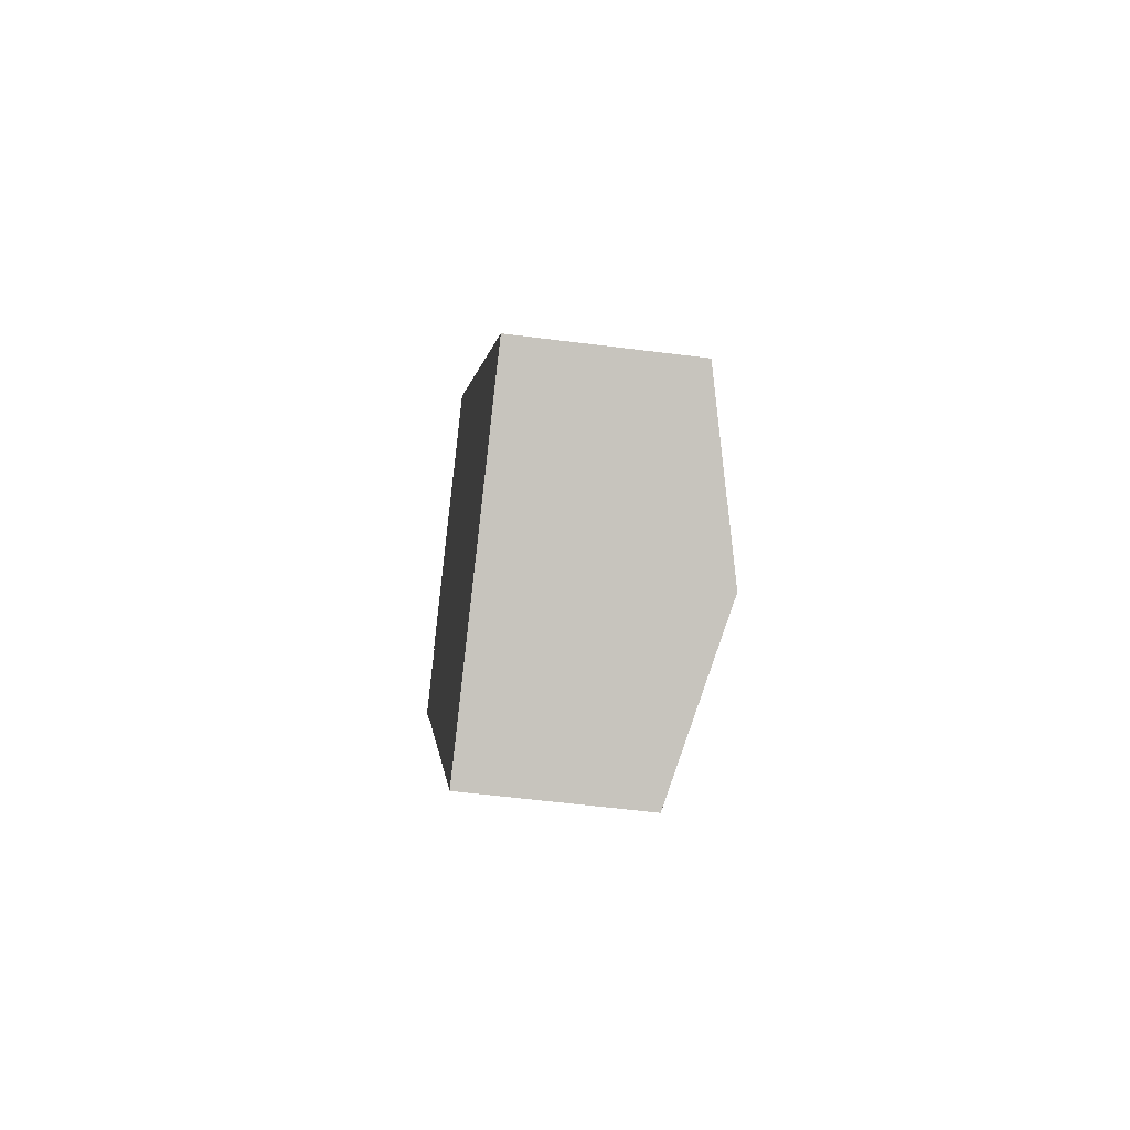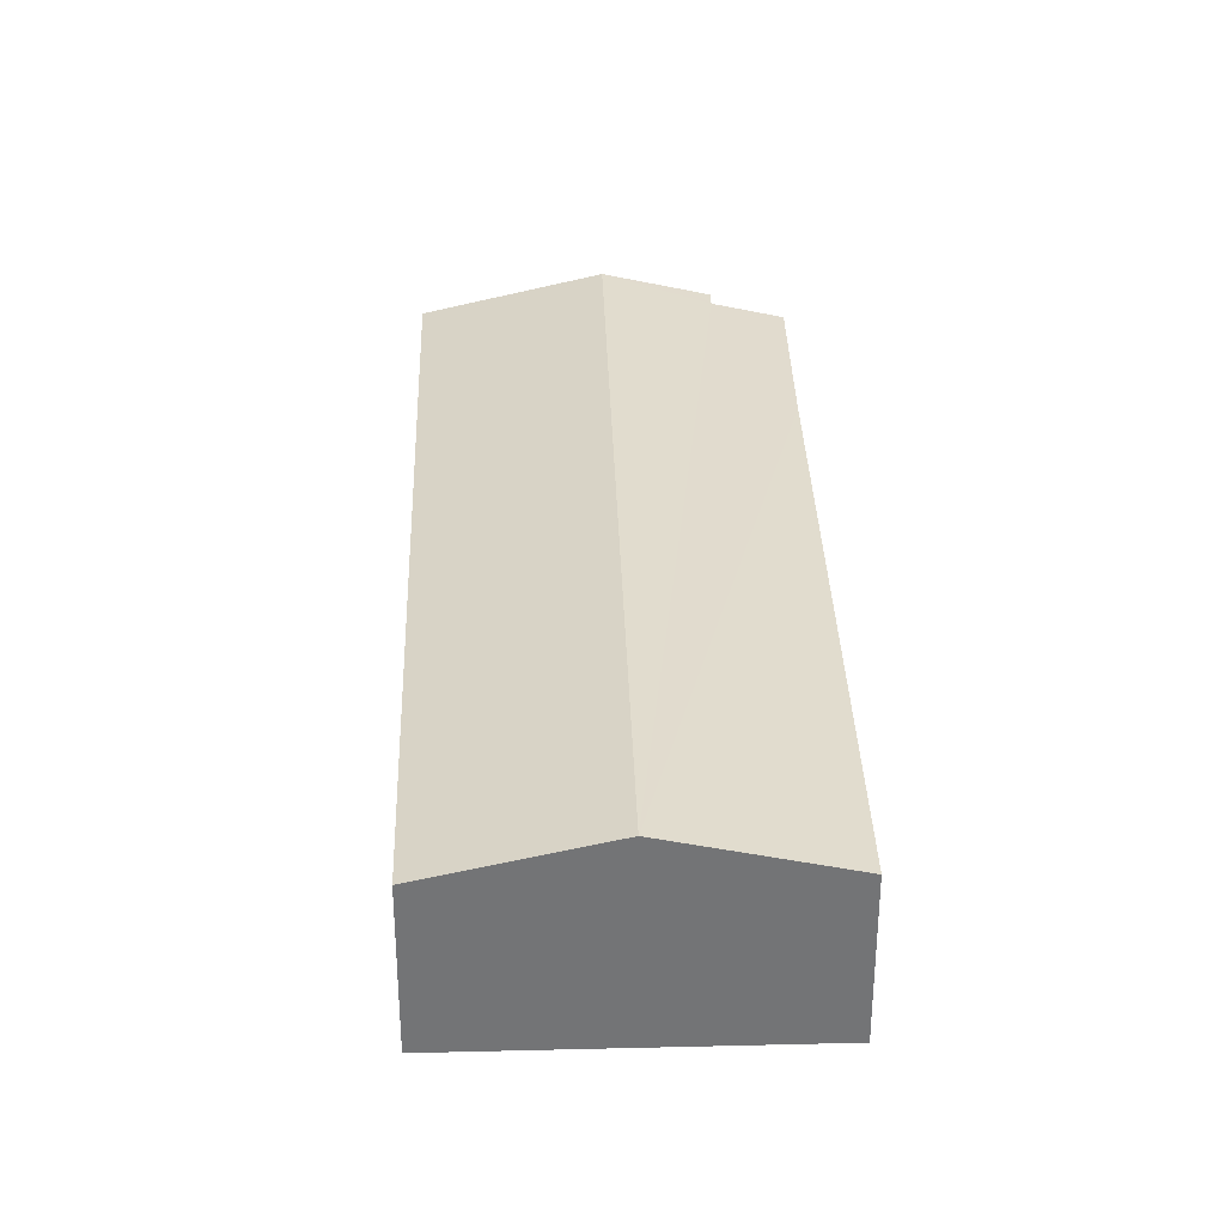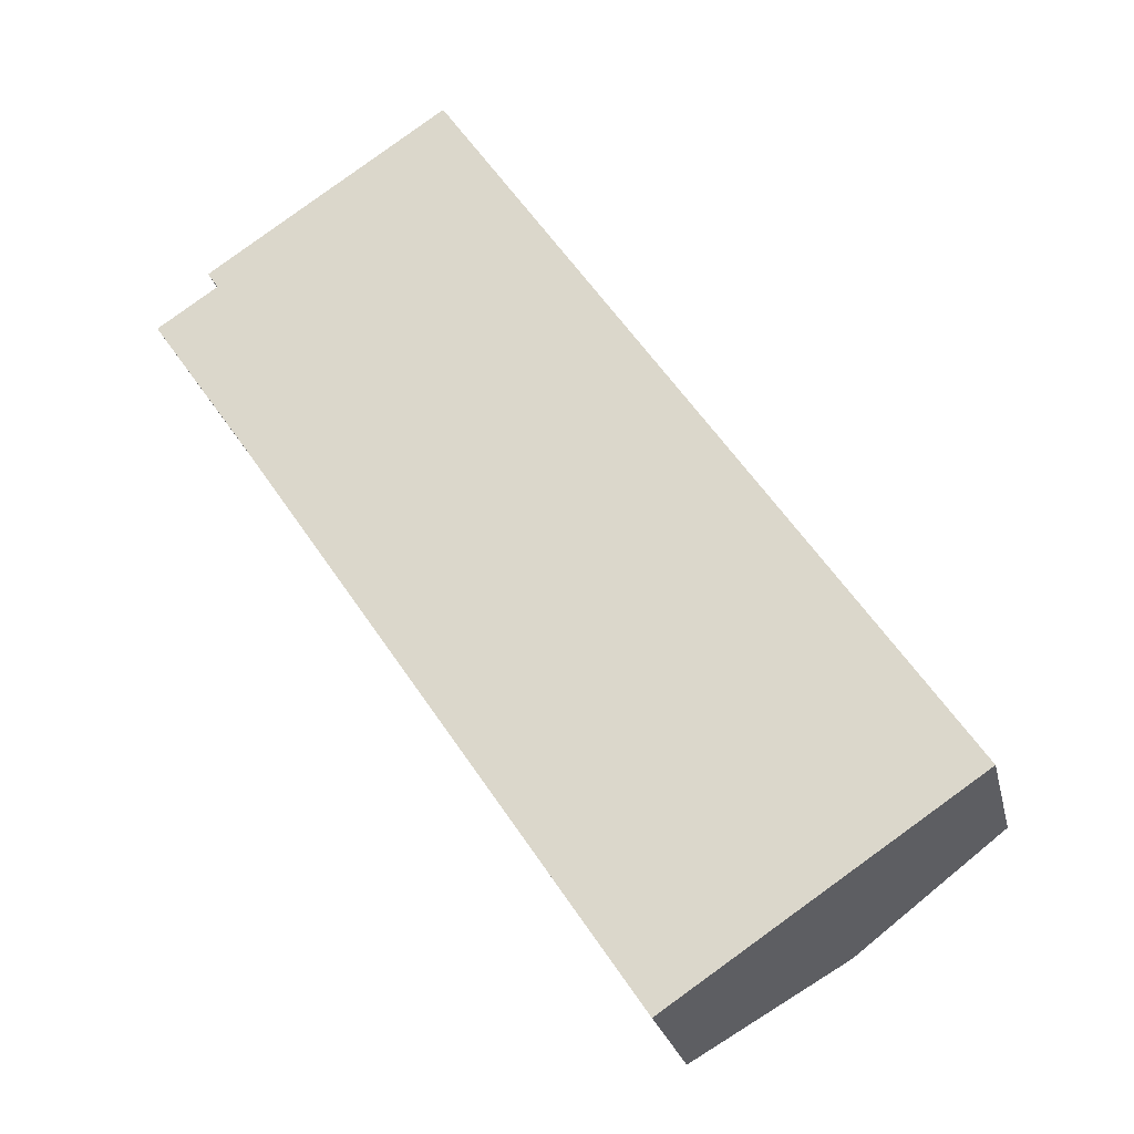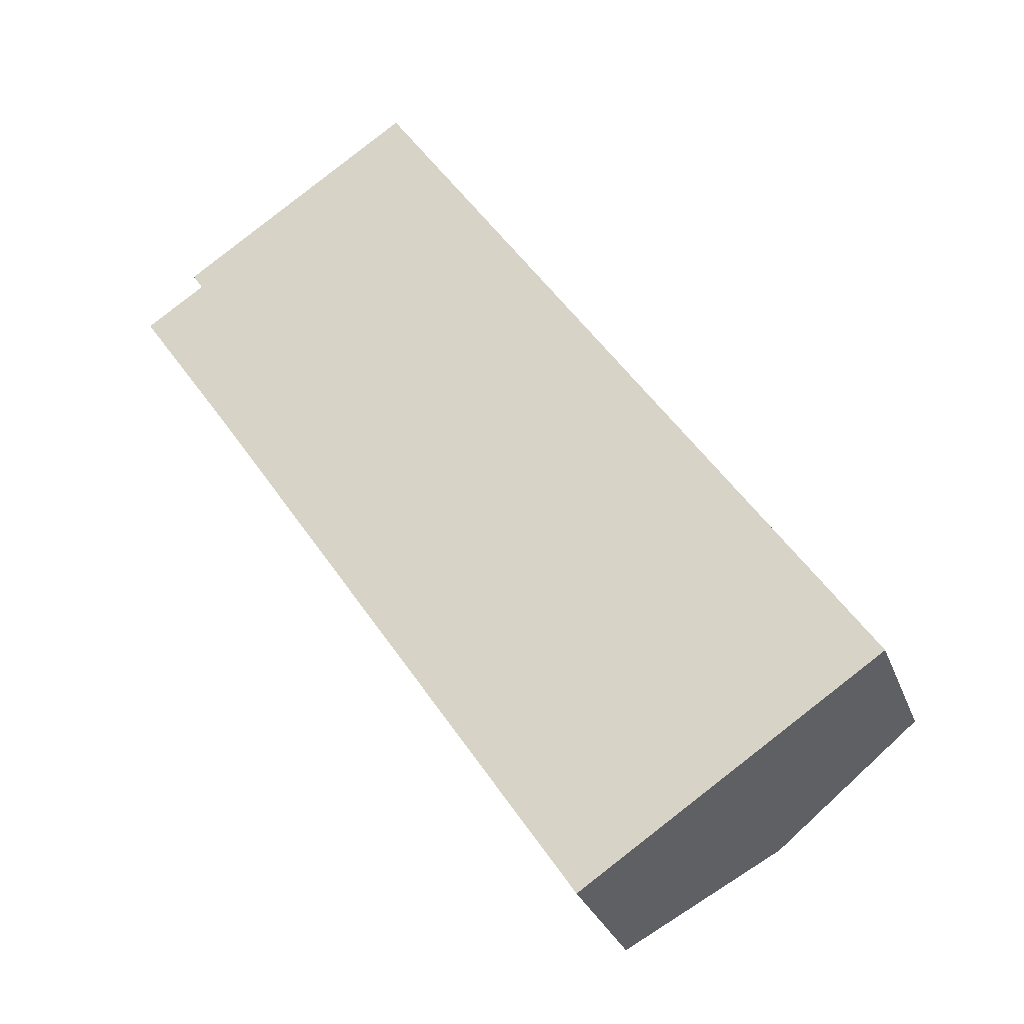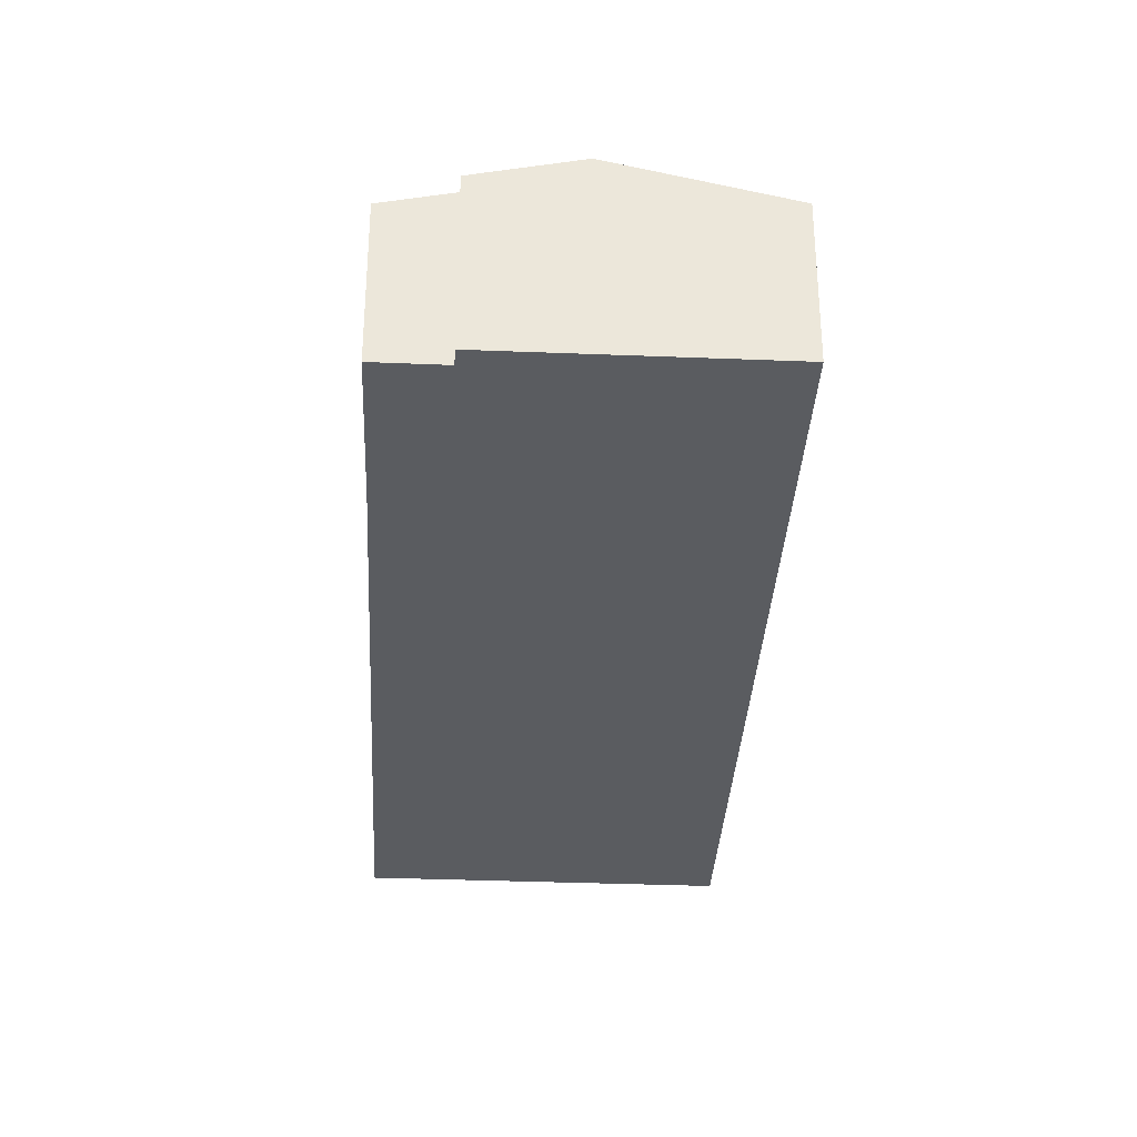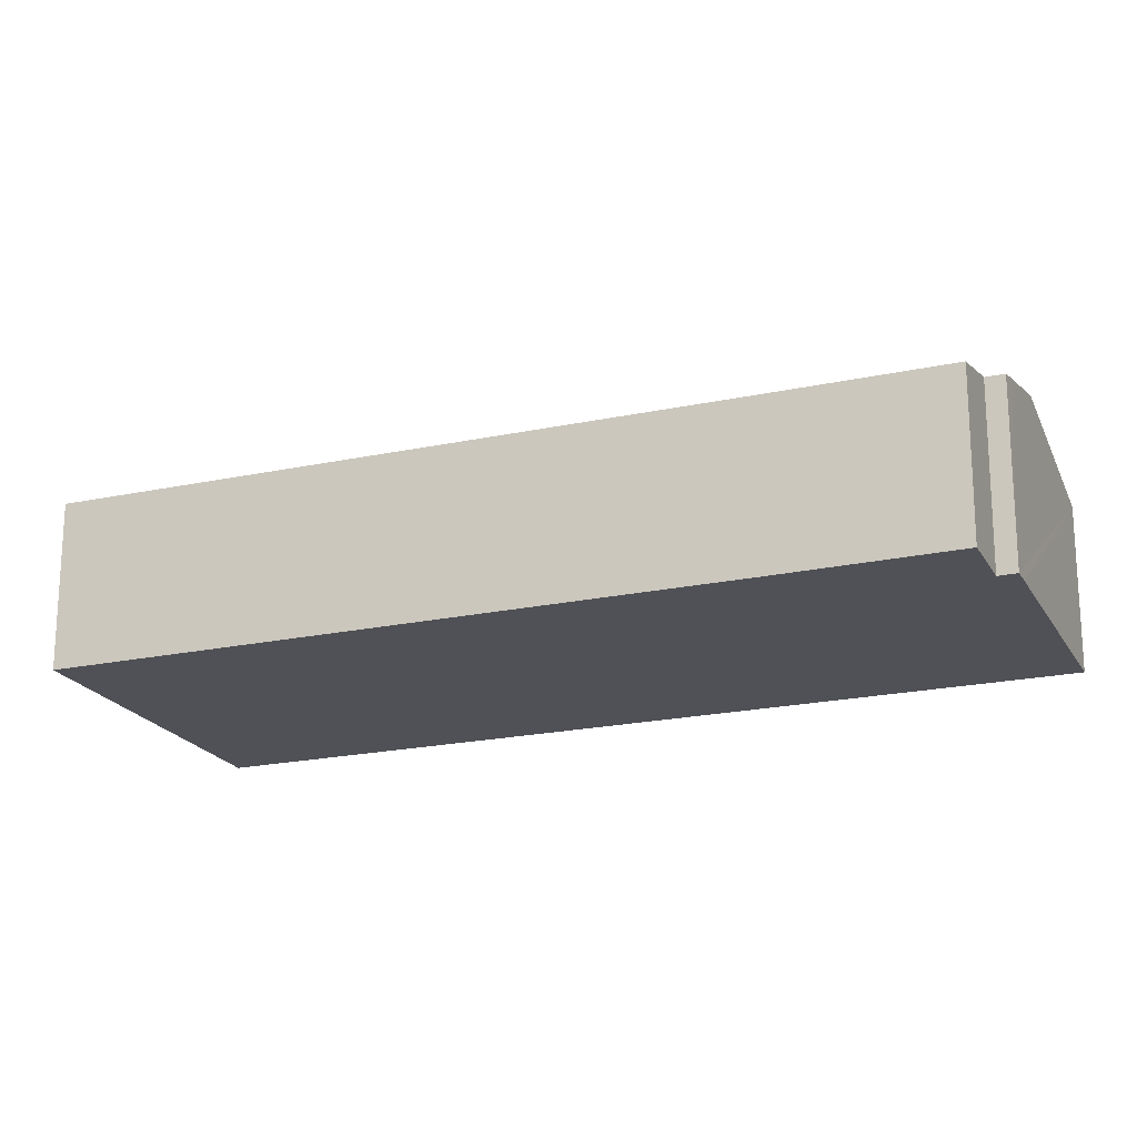
<metadata>
{"format":"obj","ext":"obj","renderer":"f3d","projection":"perspective","resolution":1024,"background":"white","views":[{"elev":-55.6,"azim":82.3,"up":"+Z"},{"elev":34.0,"azim":144.2,"up":"+Y"},{"elev":-24.8,"azim":12.5,"up":"+Z"},{"elev":-29.5,"azim":18.1,"up":"+Z"},{"elev":-34.3,"azim":-37.0,"up":"+Y"},{"elev":-20.3,"azim":-102.4,"up":"+Y"}]}
</metadata>
<code>
v  3.039 8.531 3.101
v  2.748 8.315 1.838
v  2.26 8.316 2.568
v  6.342 9.44 5.322
v  29.01 9.44 -28.39
v  4.742 7.581 -6.893
v  22.25 7.581 -32.93
v  0 7.561 4.63e-16
v  35.8 7.57 -23.81
v  13.14 7.57 9.893
v  2.748 -1.125e-16 1.838
v  0 0 0
v  2.26 -1.572e-16 2.568
v  3.039 -1.899e-16 3.101
v  6.342 -3.259e-16 5.322
v  13.14 -6.058e-16 9.893
v  4.742 4.221e-16 -6.893
v  22.25 2.016e-15 -32.93
v  35.8 1.458e-15 -23.81
v  29.01 1.738e-15 -28.39
g defaultobject
f 1 2 3
f 2 1 4
f 2 4 5
f 2 5 6
f 6 5 7
f 6 8 2
f 9 4 10
f 4 9 5
f 8 11 2
f 11 8 12
f 13 1 3
f 1 13 4
f 4 13 10
f 10 13 14
f 10 14 15
f 10 15 16
f 2 13 3
f 13 2 11
f 6 12 8
f 12 6 17
f 17 6 7
f 17 7 18
f 16 9 10
f 9 16 19
f 19 5 9
f 5 19 7
f 7 19 20
f 7 20 18
f 15 19 16
f 19 15 14
f 19 14 13
f 19 13 11
f 19 11 12
f 19 12 17
f 19 17 18
f 19 18 20

</code>
